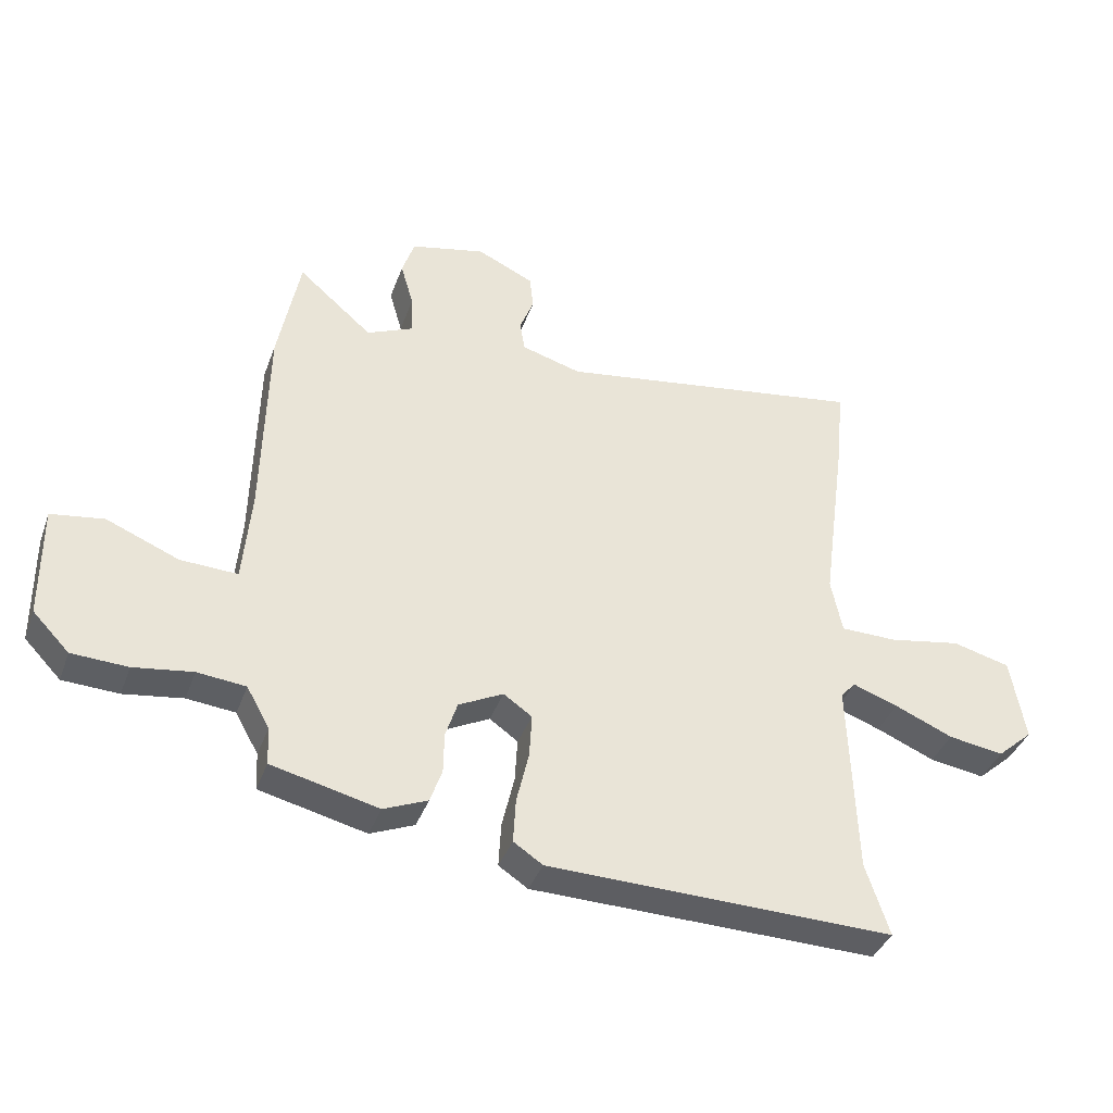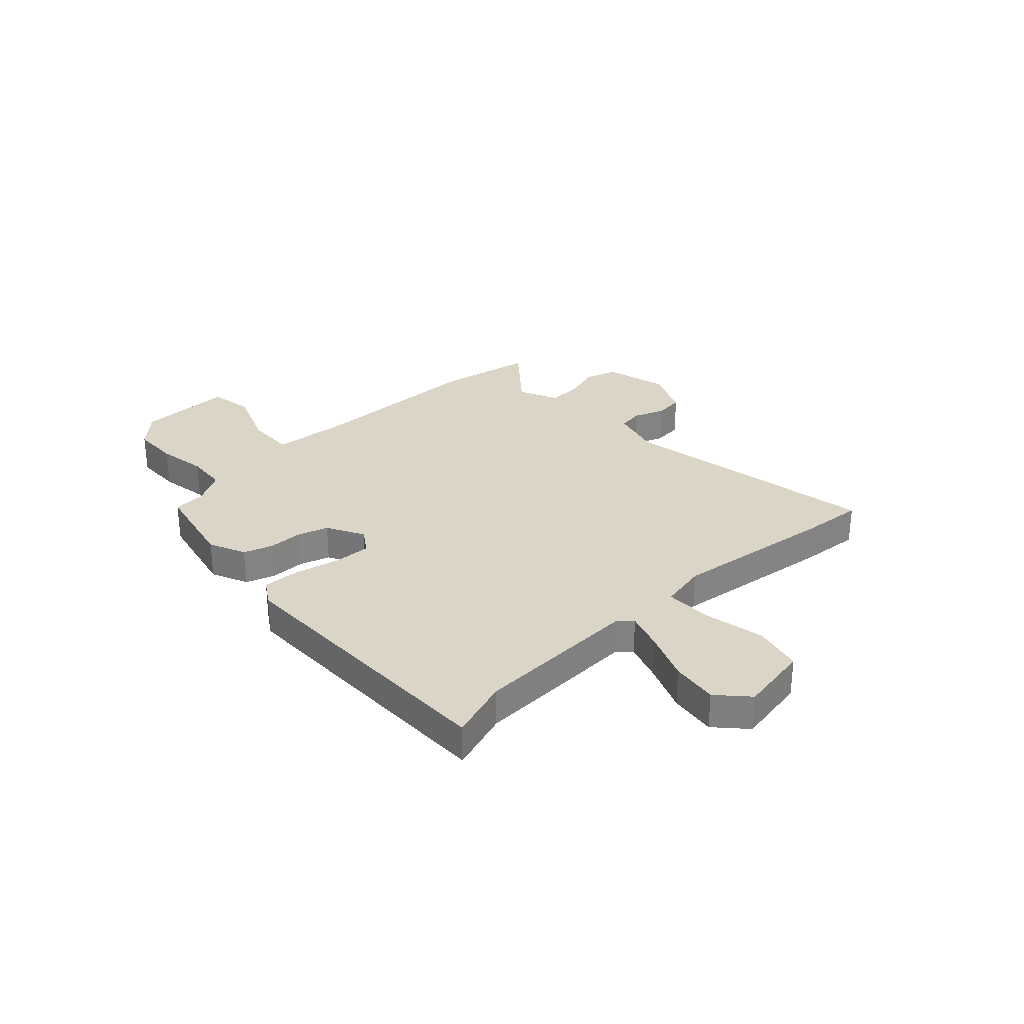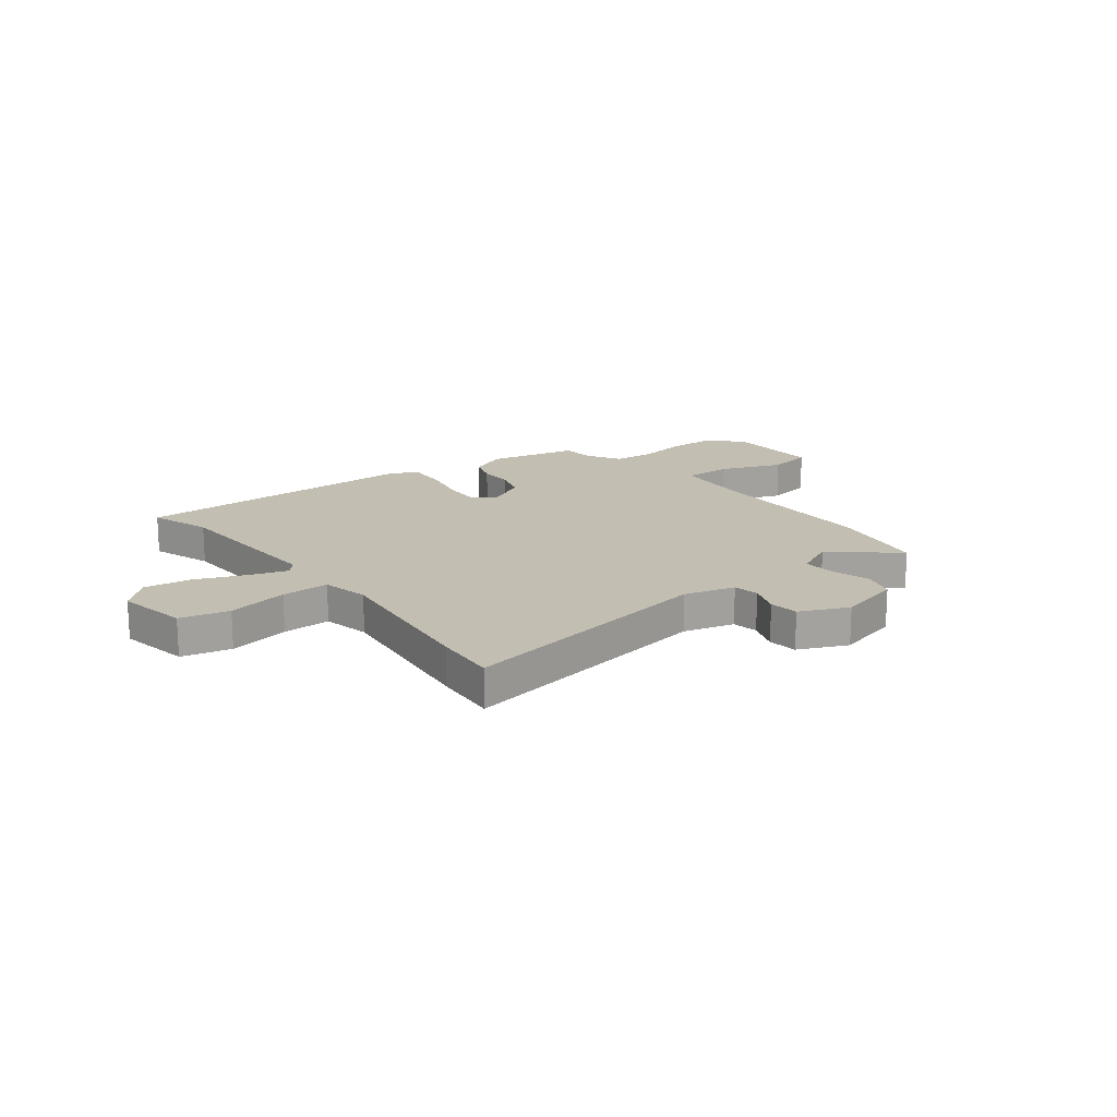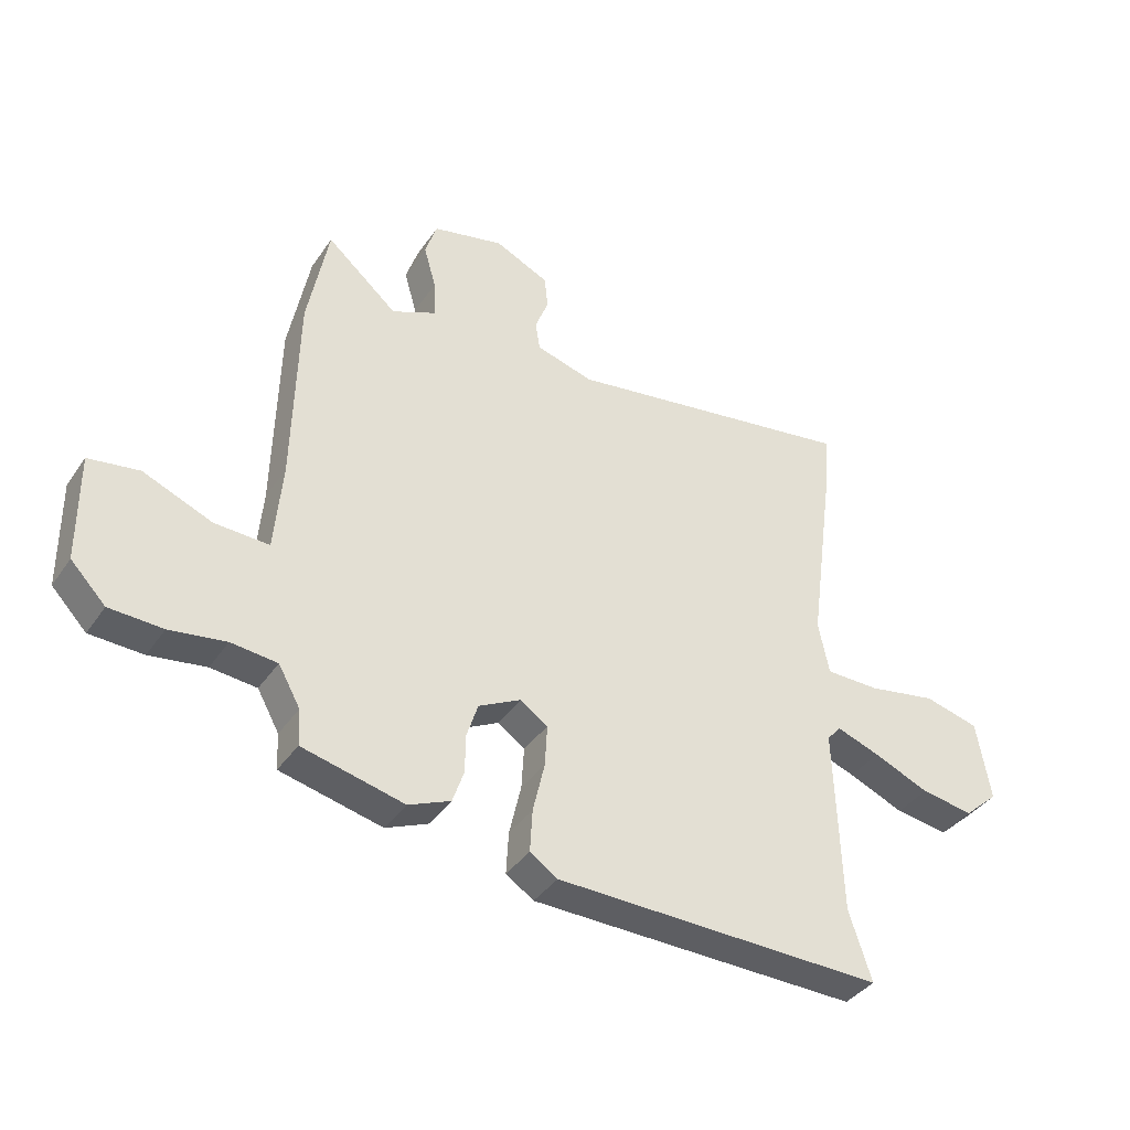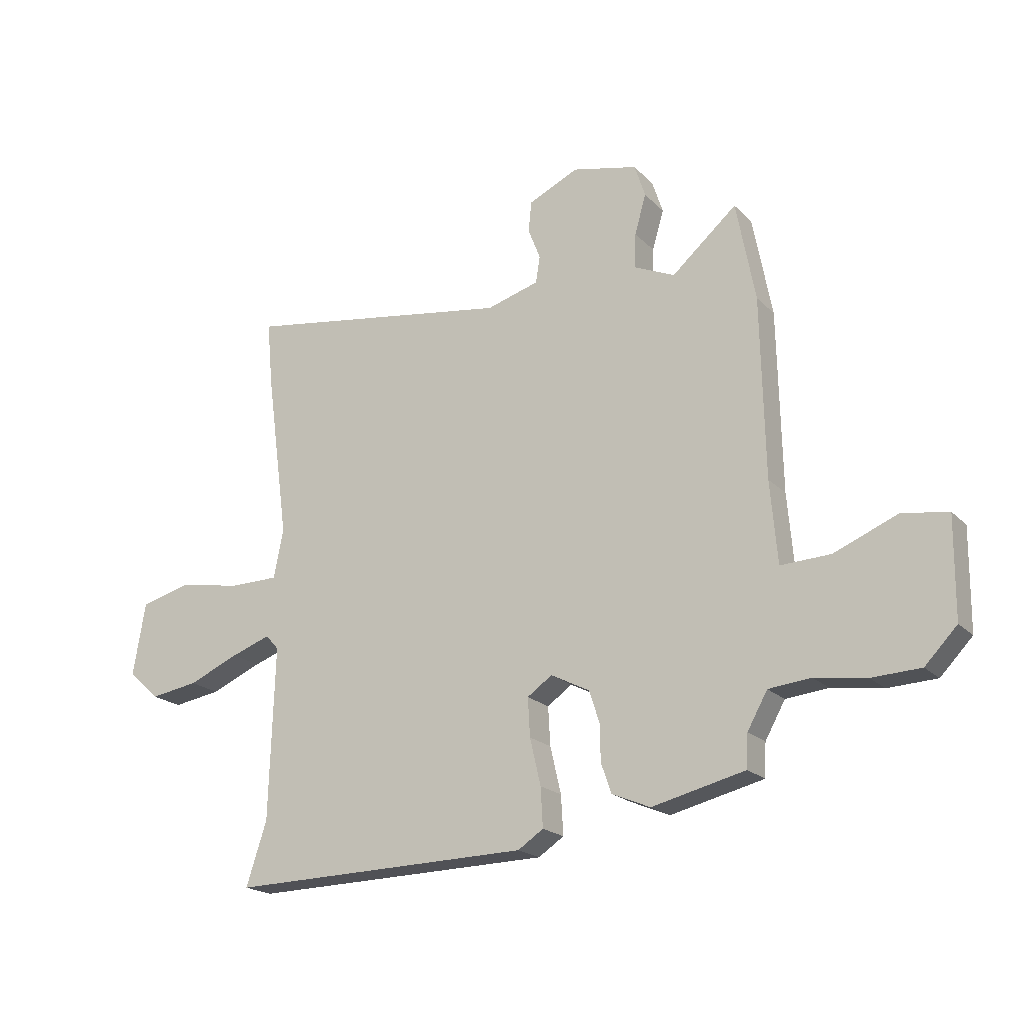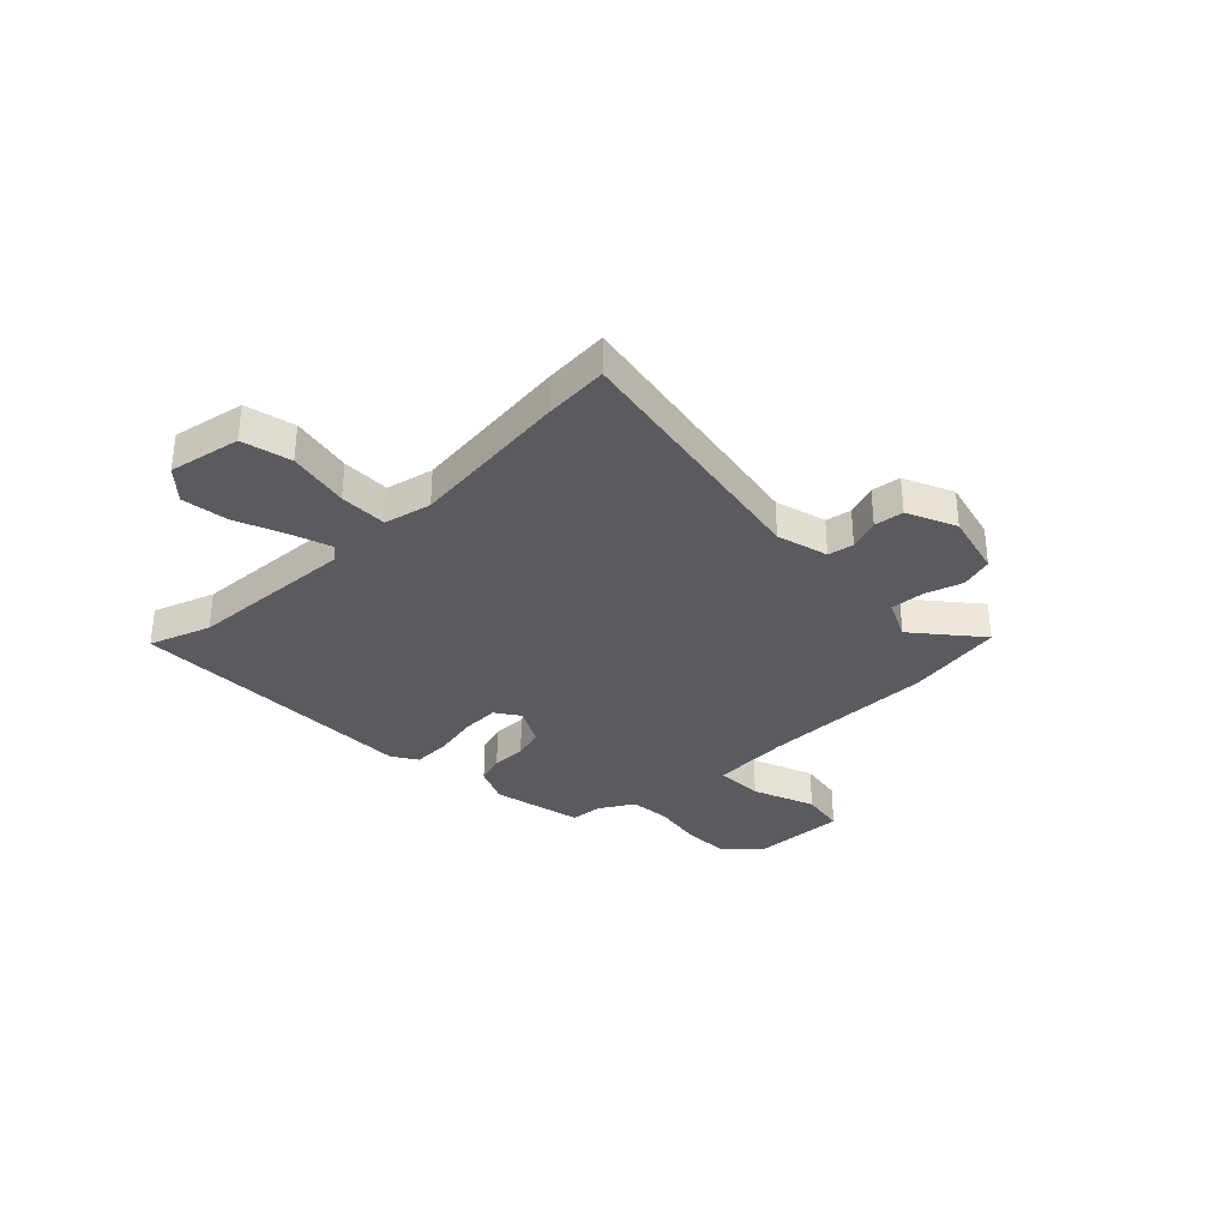
<metadata>
{"format":"obj","ext":"obj","renderer":"f3d","projection":"perspective","resolution":1024,"background":"white","views":[{"elev":-38.9,"azim":161.0,"up":"+Z"},{"elev":29.6,"azim":-133.9,"up":"+Y"},{"elev":17.5,"azim":-38.6,"up":"+Y"},{"elev":-38.5,"azim":149.4,"up":"+Z"},{"elev":-19.9,"azim":30.2,"up":"+Z"},{"elev":-33.2,"azim":-47.0,"up":"+Y"}]}
</metadata>
<code>
v -0.496 0.07 0.456
v -0.507 0.07 0.575
v -0.007 0.07 0.497
v 0.09 0.07 0.525
v 0.098 0.07 0.574
v 0.075 0.07 0.633
v 0.081 0.07 0.689
v 0.173 0.07 0.732
v 0.294 0.07 0.704
v 0.314 0.07 0.643
v 0.293 0.07 0.57
v 0.29 0.07 0.506
v 0.366 0.07 0.472
v 0.486 0.07 0.576
v 0.521 0.07 0.391
v 0.528 0.07 0.06
v 0.541 0.07 -0.091
v 0.633 0.07 -0.087
v 0.75 0.07 -0.039
v 0.835 0.07 -0.052
v 0.833 0.07 -0.235
v 0.774 0.07 -0.296
v 0.684 0.07 -0.3
v 0.589 0.07 -0.286
v 0.511 0.07 -0.294
v 0.474 0.07 -0.36
v 0.471 0.07 -0.421
v 0.299 0.07 -0.462
v 0.228 0.07 -0.432
v 0.209 0.07 -0.377
v 0.208 0.07 -0.311
v 0.189 0.07 -0.252
v 0.117 0.07 -0.215
v 0.071 0.07 -0.247
v 0.075 0.07 -0.318
v 0.095 0.07 -0.404
v 0.099 0.07 -0.476
v 0.052 0.07 -0.507
v -0.506 0.07 -0.518
v -0.468 0.07 -0.401
v -0.458 0.07 -0.083
v -0.482 0.07 -0.056
v -0.555 0.07 -0.082
v -0.649 0.07 -0.122
v -0.738 0.07 -0.136
v -0.796 0.07 -0.084
v -0.773 0.07 0.052
v -0.68 0.07 0.076
v -0.563 0.07 0.055
v -0.472 0.07 0.056
v -0.454 0.07 0.146
v -0.496 0 0.456
v -0.507 0 0.575
v -0.007 0 0.497
v 0.09 0 0.525
v 0.098 0 0.574
v 0.075 0 0.633
v 0.081 0 0.689
v 0.173 0 0.732
v 0.294 0 0.704
v 0.314 0 0.643
v 0.293 0 0.57
v 0.29 0 0.506
v 0.366 0 0.472
v 0.486 0 0.576
v 0.521 0 0.391
v 0.528 0 0.06
v 0.541 0 -0.091
v 0.633 0 -0.087
v 0.75 0 -0.039
v 0.835 0 -0.052
v 0.833 0 -0.235
v 0.774 0 -0.296
v 0.684 0 -0.3
v 0.589 0 -0.286
v 0.511 0 -0.294
v 0.474 0 -0.36
v 0.471 0 -0.421
v 0.299 0 -0.462
v 0.228 0 -0.432
v 0.209 0 -0.377
v 0.208 0 -0.311
v 0.189 0 -0.252
v 0.117 0 -0.215
v 0.071 0 -0.247
v 0.075 0 -0.318
v 0.095 0 -0.404
v 0.099 0 -0.476
v 0.052 0 -0.507
v -0.506 0 -0.518
v -0.468 0 -0.401
v -0.458 0 -0.083
v -0.482 0 -0.056
v -0.555 0 -0.082
v -0.649 0 -0.122
v -0.738 0 -0.136
v -0.796 0 -0.084
v -0.773 0 0.052
v -0.68 0 0.076
v -0.563 0 0.055
v -0.472 0 0.056
v -0.454 0 0.146
f 47 48 49
f 46 47 49
f 45 46 49
f 44 45 49
f 43 44 49
f 42 43 49 50
f 41 42 50 51
f 38 39 40
f 37 38 40
f 36 37 40
f 35 36 40
f 34 35 40 41
f 33 34 41 51
f 29 30 31
f 28 29 31
f 27 28 31
f 26 27 31
f 25 26 31 32
f 1 2 3
f 51 1 3
f 33 51 3
f 32 33 3
f 25 32 3
f 24 25 3
f 22 23 24
f 21 22 24
f 20 21 24
f 19 20 24
f 18 19 24
f 13 14 15 16
f 12 13 16 17
f 9 10 11
f 8 9 11
f 7 8 11
f 6 7 11
f 5 6 11
f 4 5 11 12
f 3 4 12 17
f 17 18 24
f 3 17 24
f 100 99 98
f 100 98 97
f 100 97 96
f 100 96 95
f 100 95 94
f 101 100 94 93
f 102 101 93 92
f 91 90 89
f 91 89 88
f 91 88 87
f 91 87 86
f 92 91 86 85
f 102 92 85 84
f 82 81 80
f 82 80 79
f 82 79 78
f 82 78 77
f 83 82 77 76
f 54 53 52
f 54 52 102
f 54 102 84
f 54 84 83
f 54 83 76
f 54 76 75
f 75 74 73
f 75 73 72
f 75 72 71
f 75 71 70
f 75 70 69
f 67 66 65 64
f 68 67 64 63
f 62 61 60
f 62 60 59
f 62 59 58
f 62 58 57
f 62 57 56
f 63 62 56 55
f 68 63 55 54
f 75 69 68
f 75 68 54
f 1 52 53 2
f 2 53 54 3
f 3 54 55 4
f 4 55 56 5
f 5 56 57 6
f 6 57 58 7
f 7 58 59 8
f 8 59 60 9
f 9 60 61 10
f 10 61 62 11
f 11 62 63 12
f 12 63 64 13
f 13 64 65 14
f 14 65 66 15
f 15 66 67 16
f 16 67 68 17
f 17 68 69 18
f 18 69 70 19
f 19 70 71 20
f 20 71 72 21
f 21 72 73 22
f 22 73 74 23
f 23 74 75 24
f 24 75 76 25
f 25 76 77 26
f 26 77 78 27
f 27 78 79 28
f 28 79 80 29
f 29 80 81 30
f 30 81 82 31
f 31 82 83 32
f 32 83 84 33
f 33 84 85 34
f 34 85 86 35
f 35 86 87 36
f 36 87 88 37
f 37 88 89 38
f 38 89 90 39
f 39 90 91 40
f 40 91 92 41
f 41 92 93 42
f 42 93 94 43
f 43 94 95 44
f 44 95 96 45
f 45 96 97 46
f 46 97 98 47
f 47 98 99 48
f 48 99 100 49
f 49 100 101 50
f 50 101 102 51
f 51 102 52 1

</code>
